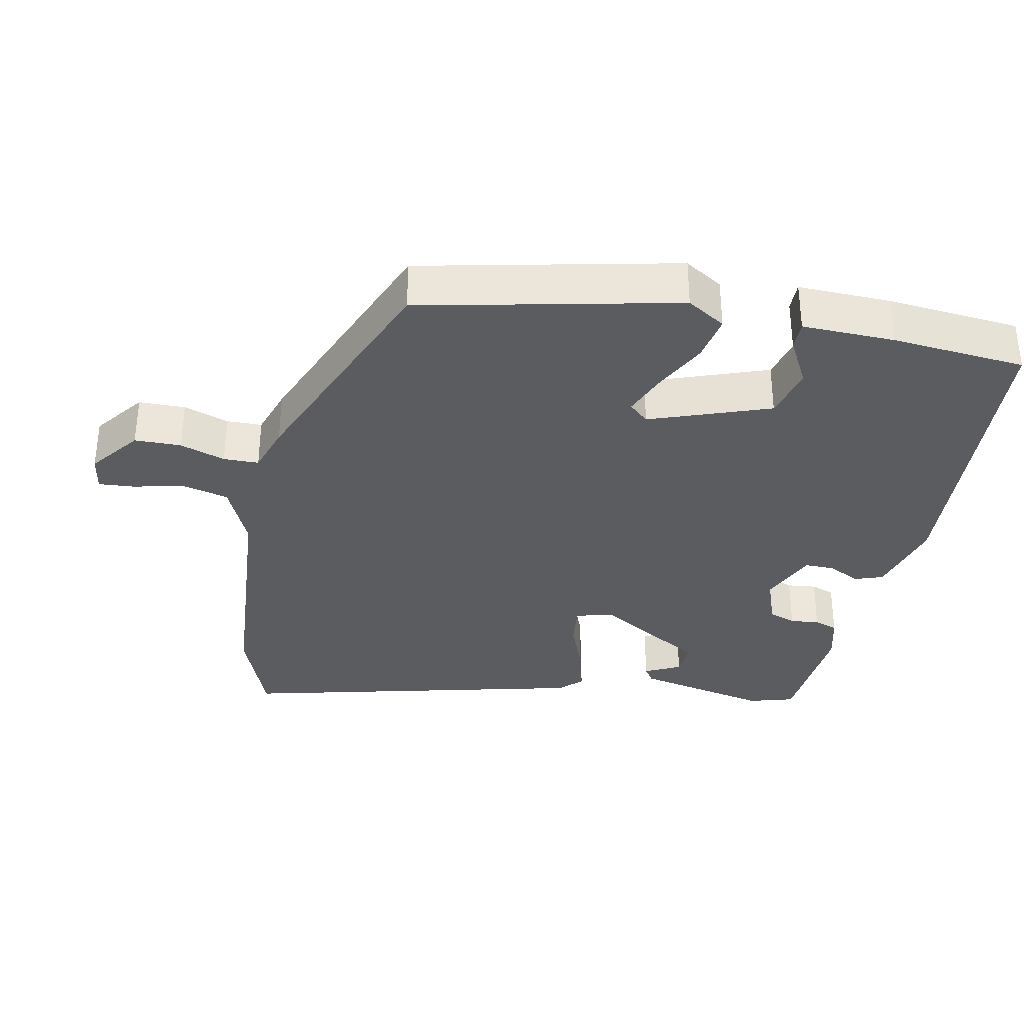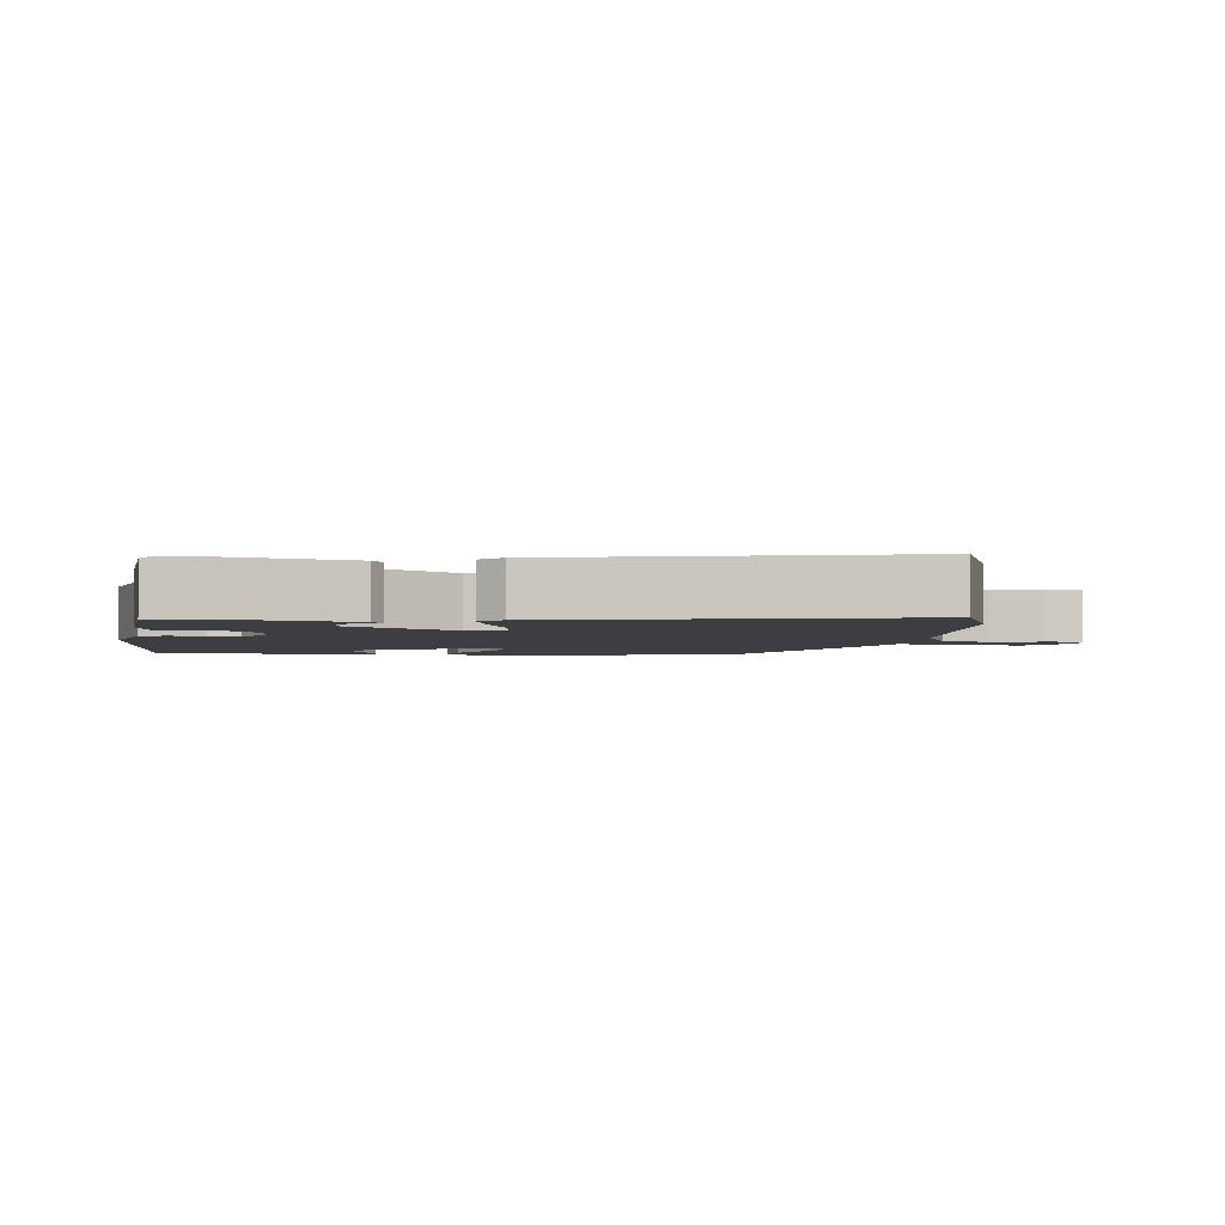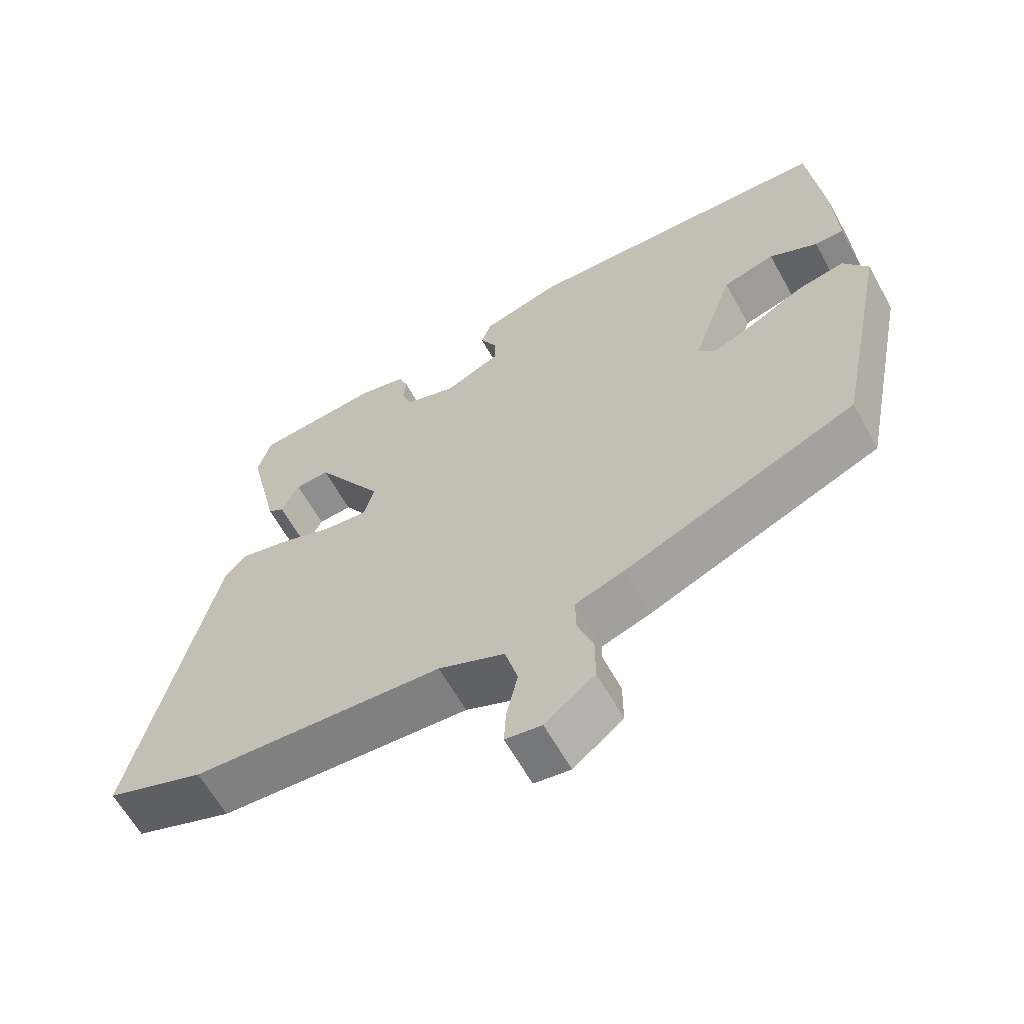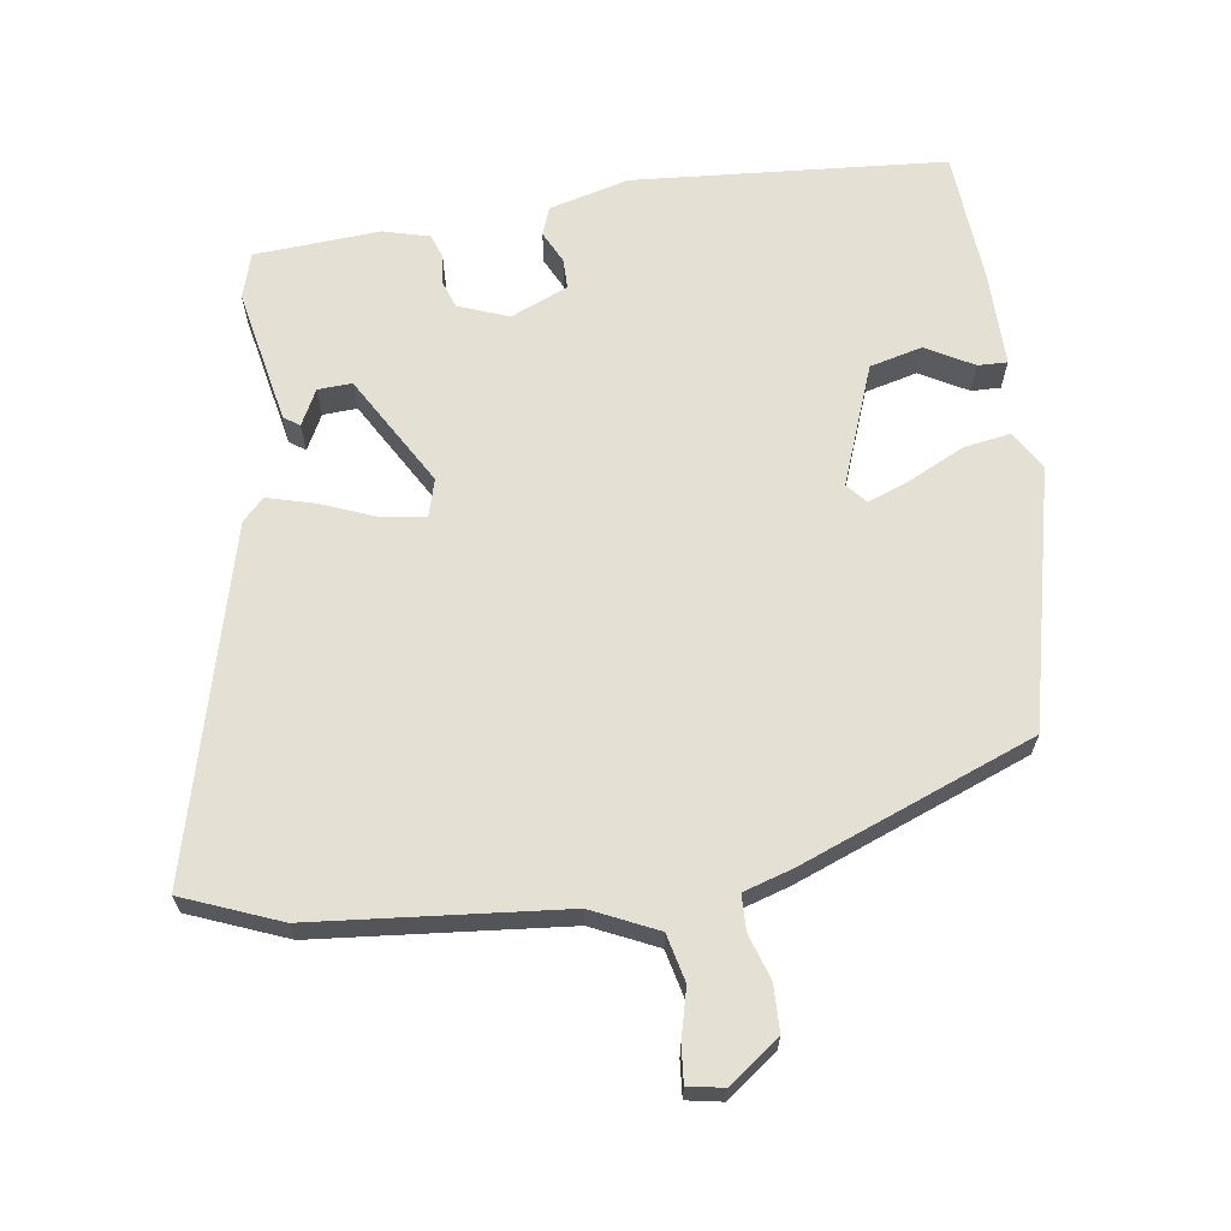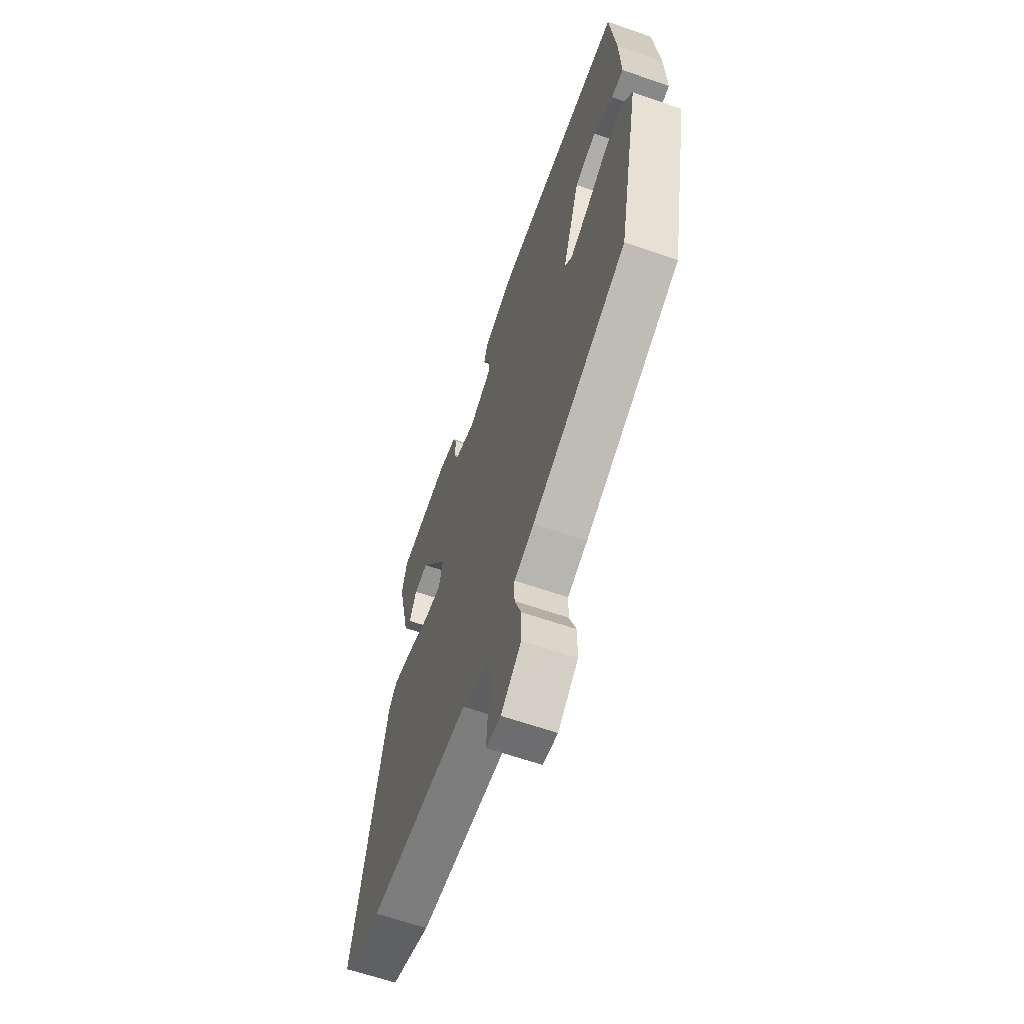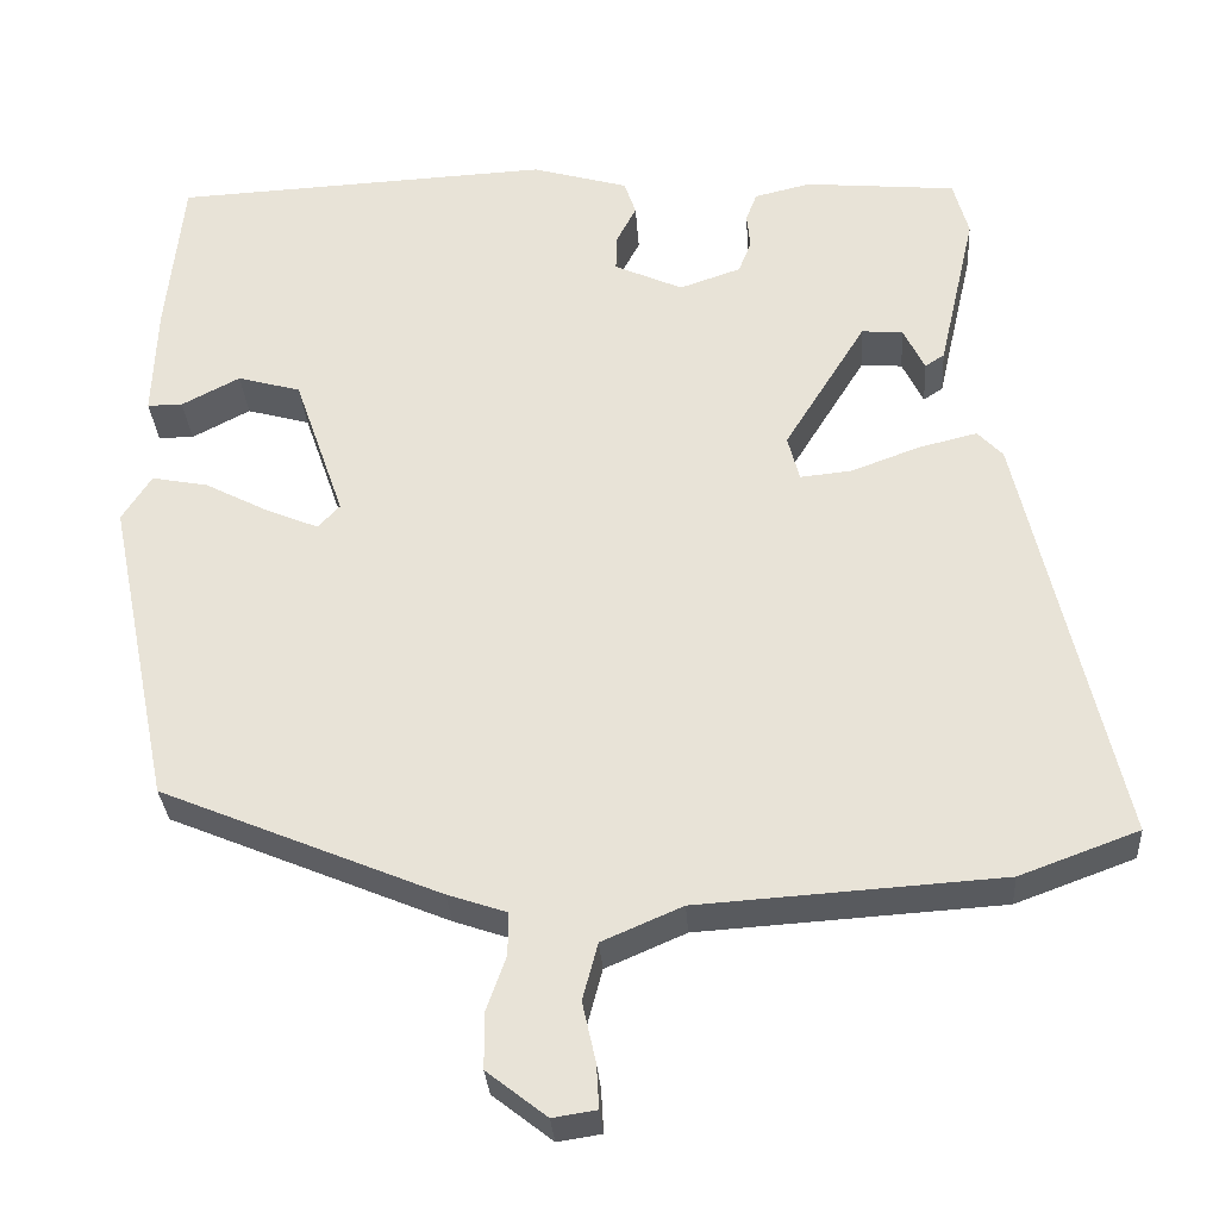
<metadata>
{"format":"obj","ext":"obj","renderer":"f3d","projection":"perspective","resolution":1024,"background":"white","views":[{"elev":-34.2,"azim":-100.7,"up":"+Y"},{"elev":-3.1,"azim":83.4,"up":"+Y"},{"elev":-62.4,"azim":-151.0,"up":"+Z"},{"elev":65.7,"azim":173.4,"up":"+Y"},{"elev":-62.7,"azim":-109.4,"up":"+Z"},{"elev":-31.3,"azim":3.9,"up":"+Z"}]}
</metadata>
<code>
v -0.491 0.07 0.501
v -0.042 0.07 0.522
v 0.072 0.07 0.489
v 0.086 0.07 0.448
v 0.062 0.07 0.402
v 0.061 0.07 0.359
v 0.142 0.07 0.322
v 0.215 0.07 0.347
v 0.23 0.07 0.386
v 0.226 0.07 0.428
v 0.239 0.07 0.462
v 0.306 0.07 0.478
v 0.486 0.07 0.461
v 0.504 0.07 0.395
v 0.46 0.07 0.202
v 0.437 0.07 0.187
v 0.412 0.07 0.239
v 0.363 0.07 0.243
v 0.266 0.07 0.086
v 0.28 0.07 0.032
v 0.341 0.07 0.038
v 0.422 0.07 0.068
v 0.492 0.07 0.085
v 0.522 0.07 0.053
v 0.637 0.07 -0.449
v 0.496 0.07 -0.501
v 0.136 0.07 -0.524
v 0.041 0.07 -0.565
v 0.023 0.07 -0.633
v 0.039 0.07 -0.705
v 0.042 0.07 -0.757
v -0.01 0.07 -0.765
v -0.081 0.07 -0.709
v -0.081 0.07 -0.642
v -0.058 0.07 -0.577
v -0.058 0.07 -0.526
v -0.128 0.07 -0.502
v -0.46 0.07 -0.362
v -0.536 0.07 0.011
v -0.501 0.07 0.066
v -0.434 0.07 0.053
v -0.358 0.07 0.013
v -0.296 0.07 -0.013
v -0.27 0.07 0.015
v -0.33 0.07 0.189
v -0.405 0.07 0.21
v -0.474 0.07 0.174
v -0.516 0.07 0.174
v -0.511 0.07 0.308
v -0.491 0 0.501
v -0.042 0 0.522
v 0.072 0 0.489
v 0.086 0 0.448
v 0.062 0 0.402
v 0.061 0 0.359
v 0.142 0 0.322
v 0.215 0 0.347
v 0.23 0 0.386
v 0.226 0 0.428
v 0.239 0 0.462
v 0.306 0 0.478
v 0.486 0 0.461
v 0.504 0 0.395
v 0.46 0 0.202
v 0.437 0 0.187
v 0.412 0 0.239
v 0.363 0 0.243
v 0.266 0 0.086
v 0.28 0 0.032
v 0.341 0 0.038
v 0.422 0 0.068
v 0.492 0 0.085
v 0.522 0 0.053
v 0.637 0 -0.449
v 0.496 0 -0.501
v 0.136 0 -0.524
v 0.041 0 -0.565
v 0.023 0 -0.633
v 0.039 0 -0.705
v 0.042 0 -0.757
v -0.01 0 -0.765
v -0.081 0 -0.709
v -0.081 0 -0.642
v -0.058 0 -0.577
v -0.058 0 -0.526
v -0.128 0 -0.502
v -0.46 0 -0.362
v -0.536 0 0.011
v -0.501 0 0.066
v -0.434 0 0.053
v -0.358 0 0.013
v -0.296 0 -0.013
v -0.27 0 0.015
v -0.33 0 0.189
v -0.405 0 0.21
v -0.474 0 0.174
v -0.516 0 0.174
v -0.511 0 0.308
f 1 2 3
f 49 1 3
f 48 49 3
f 47 48 3
f 46 47 3
f 3 4 5
f 46 3 5
f 45 46 5
f 44 45 5 6
f 43 44 6 7
f 40 41 42
f 39 40 42
f 38 39 42
f 37 38 42
f 36 37 42
f 36 42 43
f 33 34 35
f 32 33 35
f 31 32 35
f 30 31 35
f 29 30 35
f 28 29 35 36
f 43 7 8
f 36 43 8
f 28 36 8
f 27 28 8
f 25 26 27
f 24 25 27
f 23 24 27
f 22 23 27
f 21 22 27
f 15 16 17
f 14 15 17
f 13 14 17
f 12 13 17
f 12 17 18
f 11 12 18
f 10 11 18
f 9 10 18
f 8 9 18 19
f 20 21 27
f 19 20 27
f 8 19 27
f 52 51 50
f 52 50 98
f 52 98 97
f 52 97 96
f 52 96 95
f 54 53 52
f 54 52 95
f 54 95 94
f 55 54 94 93
f 56 55 93 92
f 91 90 89
f 91 89 88
f 91 88 87
f 91 87 86
f 91 86 85
f 92 91 85
f 84 83 82
f 84 82 81
f 84 81 80
f 84 80 79
f 84 79 78
f 85 84 78 77
f 57 56 92
f 57 92 85
f 57 85 77
f 57 77 76
f 76 75 74
f 76 74 73
f 76 73 72
f 76 72 71
f 76 71 70
f 66 65 64
f 66 64 63
f 66 63 62
f 66 62 61
f 67 66 61
f 67 61 60
f 67 60 59
f 67 59 58
f 68 67 58 57
f 76 70 69
f 76 69 68
f 76 68 57
f 1 50 51 2
f 2 51 52 3
f 3 52 53 4
f 4 53 54 5
f 5 54 55 6
f 6 55 56 7
f 7 56 57 8
f 8 57 58 9
f 9 58 59 10
f 10 59 60 11
f 11 60 61 12
f 12 61 62 13
f 13 62 63 14
f 14 63 64 15
f 15 64 65 16
f 16 65 66 17
f 17 66 67 18
f 18 67 68 19
f 19 68 69 20
f 20 69 70 21
f 21 70 71 22
f 22 71 72 23
f 23 72 73 24
f 24 73 74 25
f 25 74 75 26
f 26 75 76 27
f 27 76 77 28
f 28 77 78 29
f 29 78 79 30
f 30 79 80 31
f 31 80 81 32
f 32 81 82 33
f 33 82 83 34
f 34 83 84 35
f 35 84 85 36
f 36 85 86 37
f 37 86 87 38
f 38 87 88 39
f 39 88 89 40
f 40 89 90 41
f 41 90 91 42
f 42 91 92 43
f 43 92 93 44
f 44 93 94 45
f 45 94 95 46
f 46 95 96 47
f 47 96 97 48
f 48 97 98 49
f 49 98 50 1

</code>
